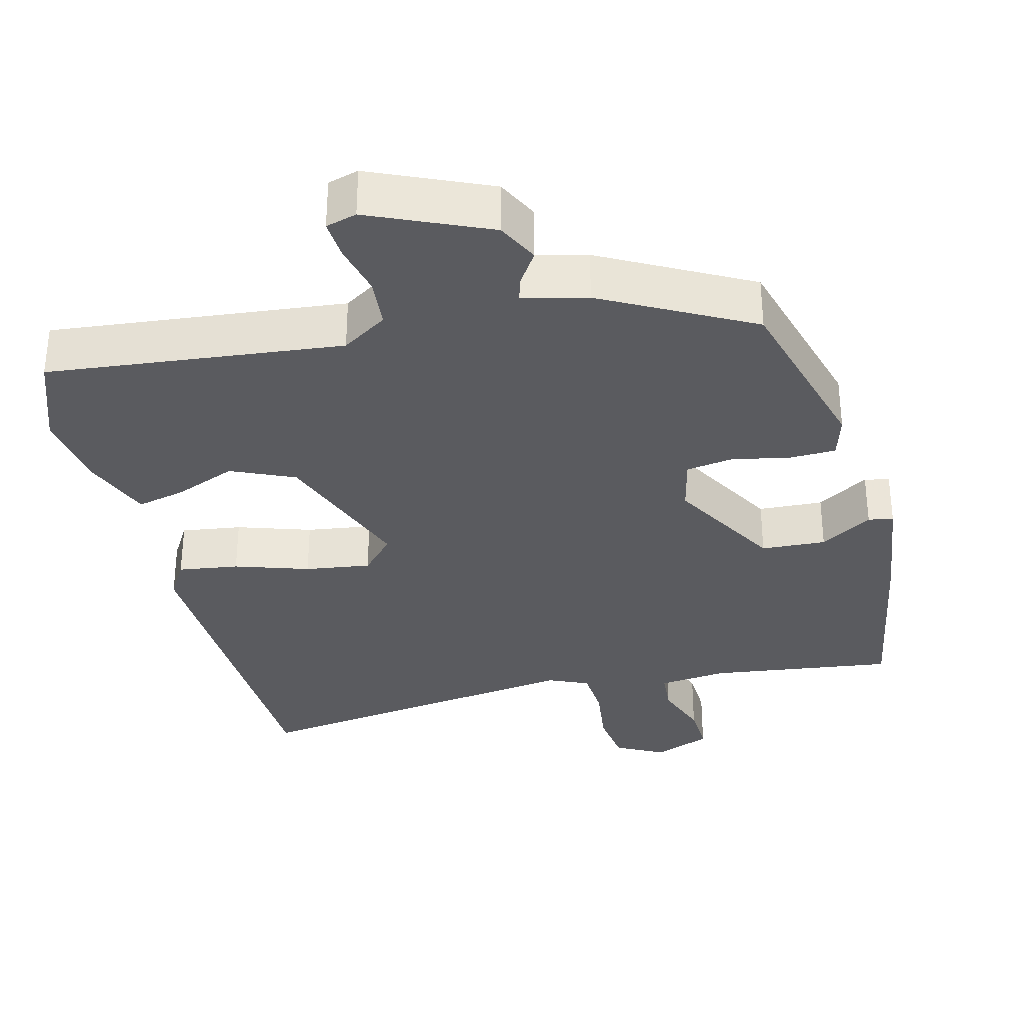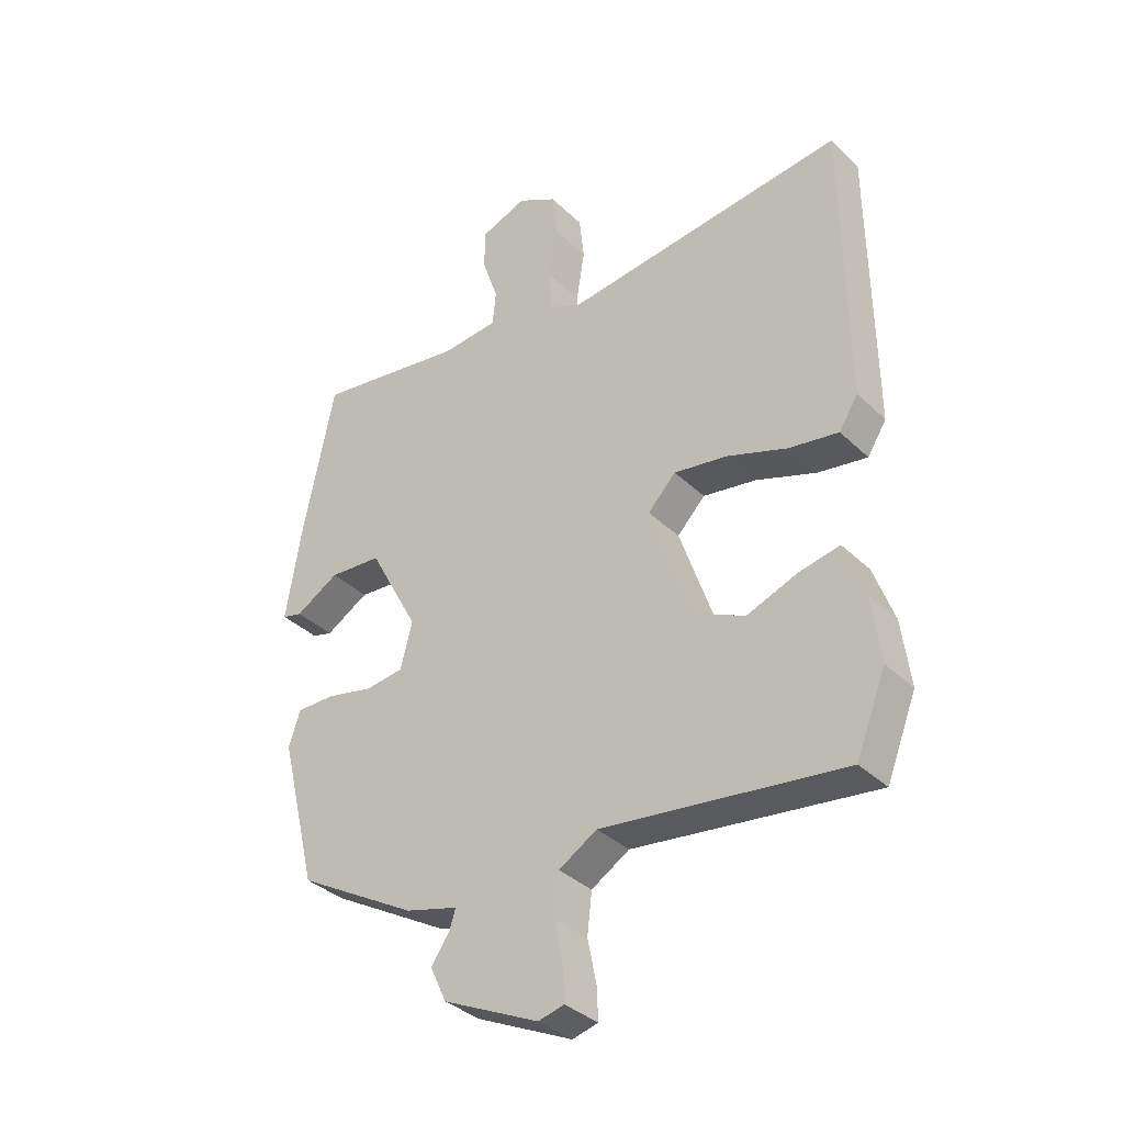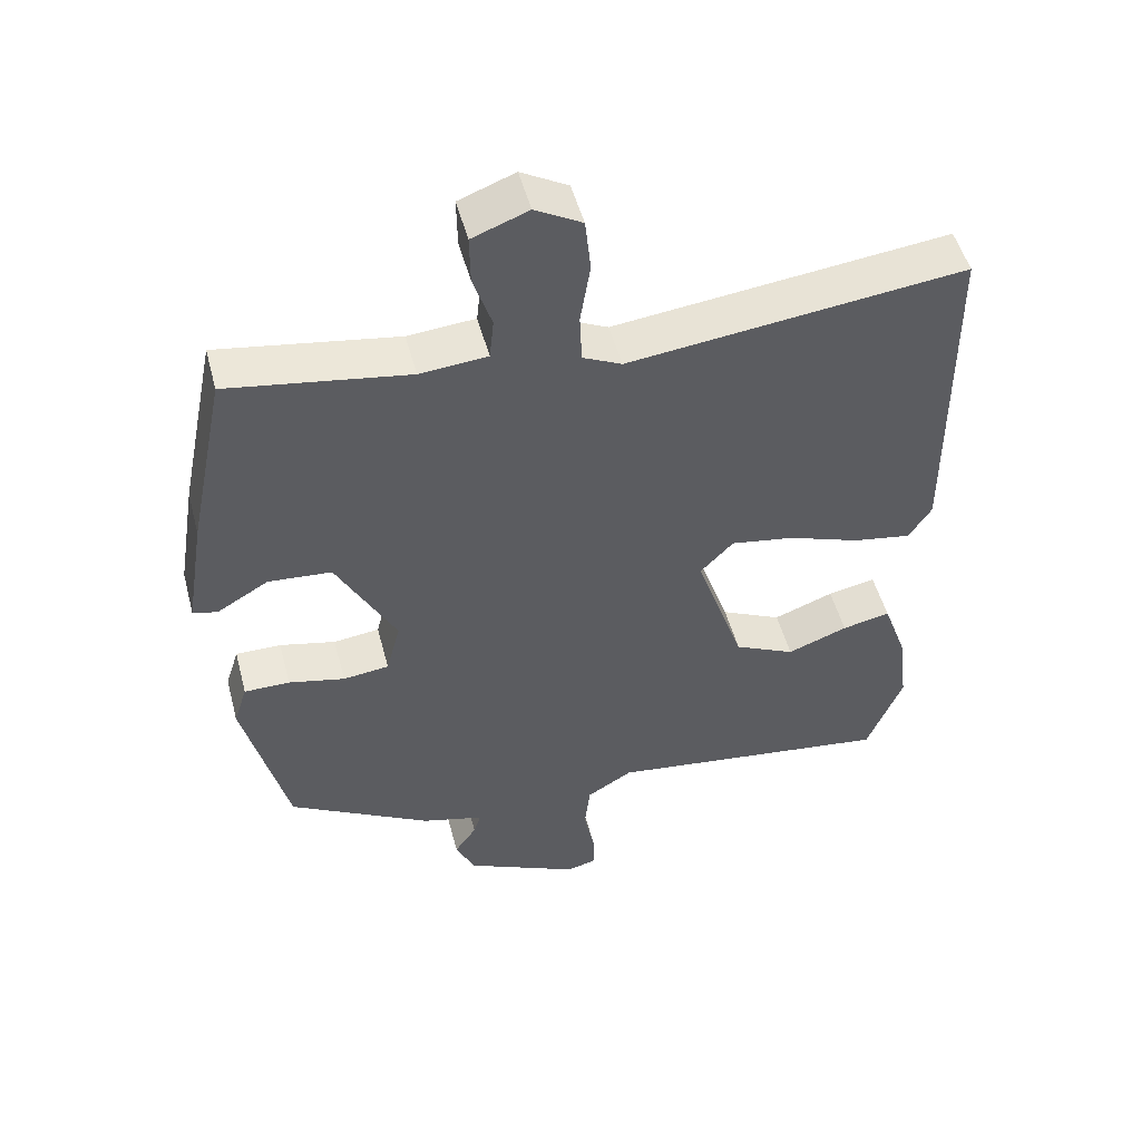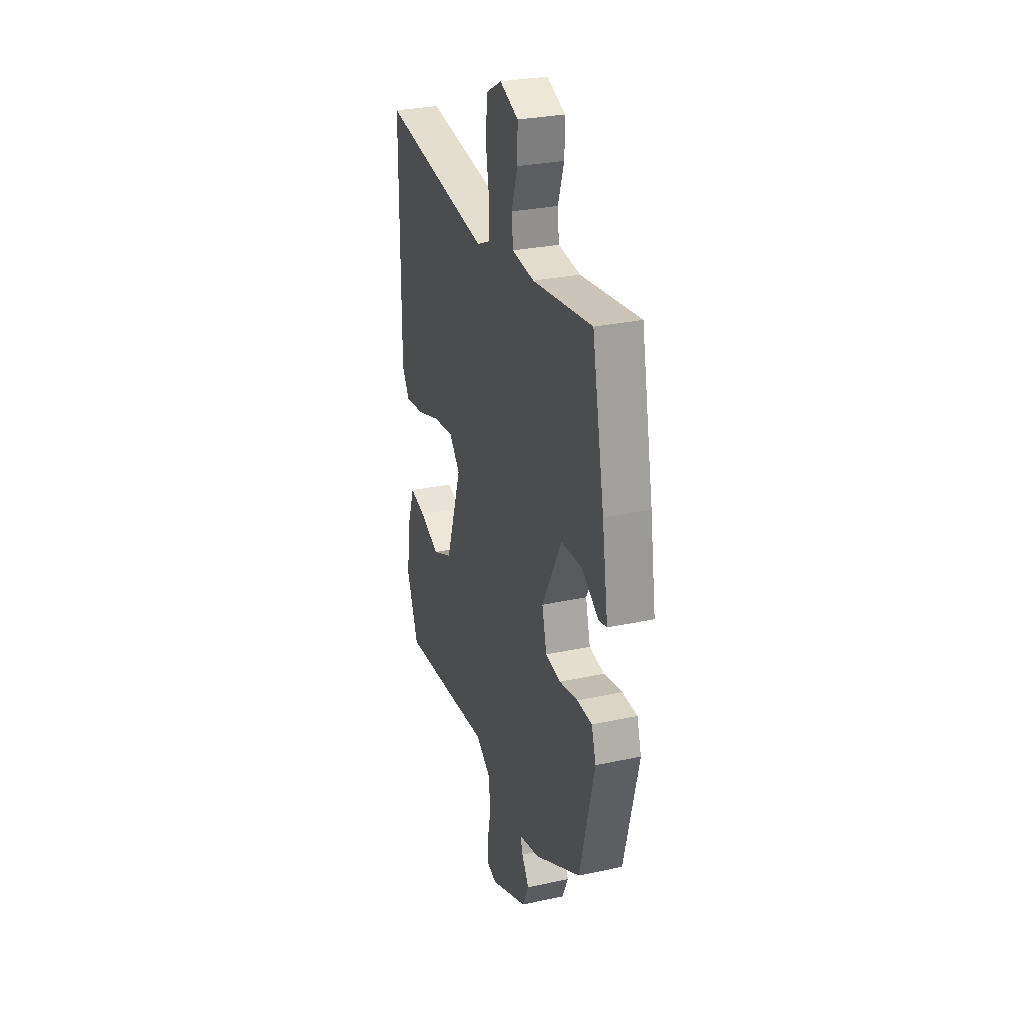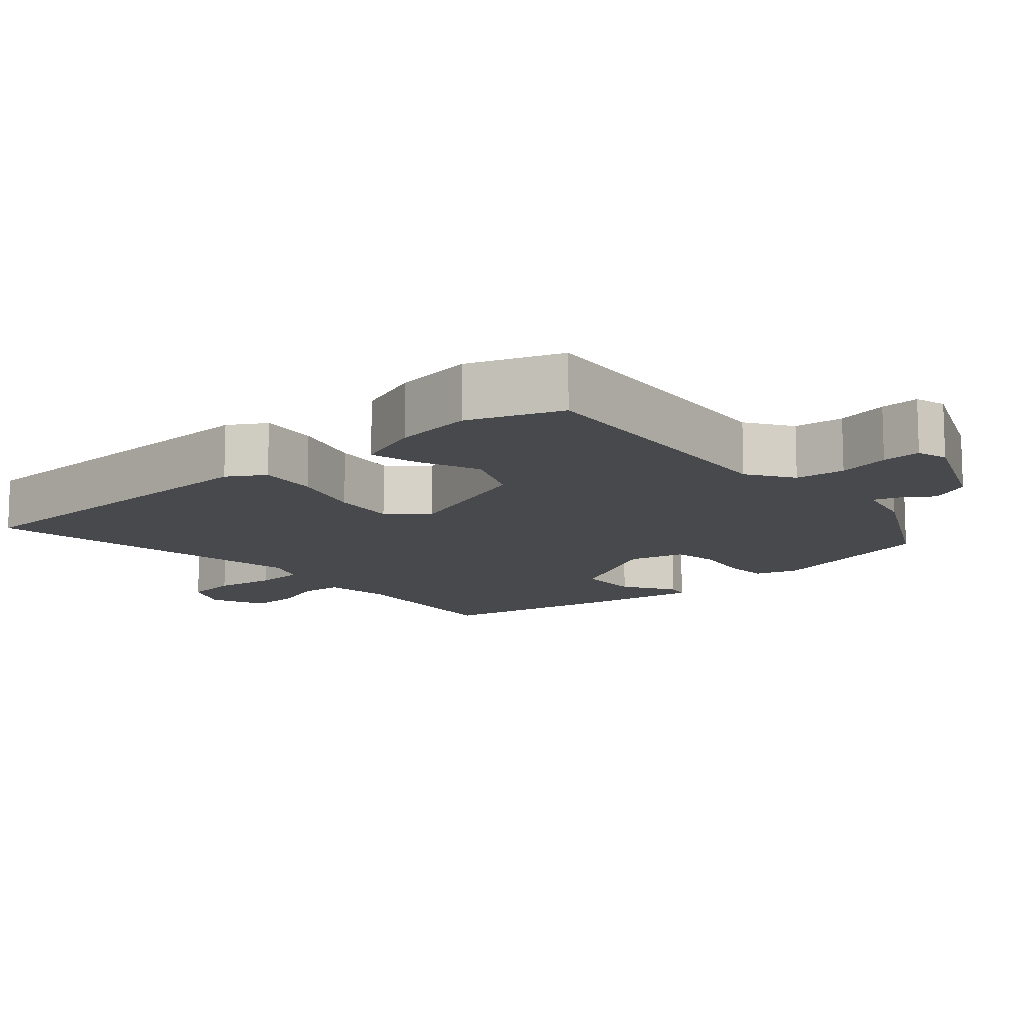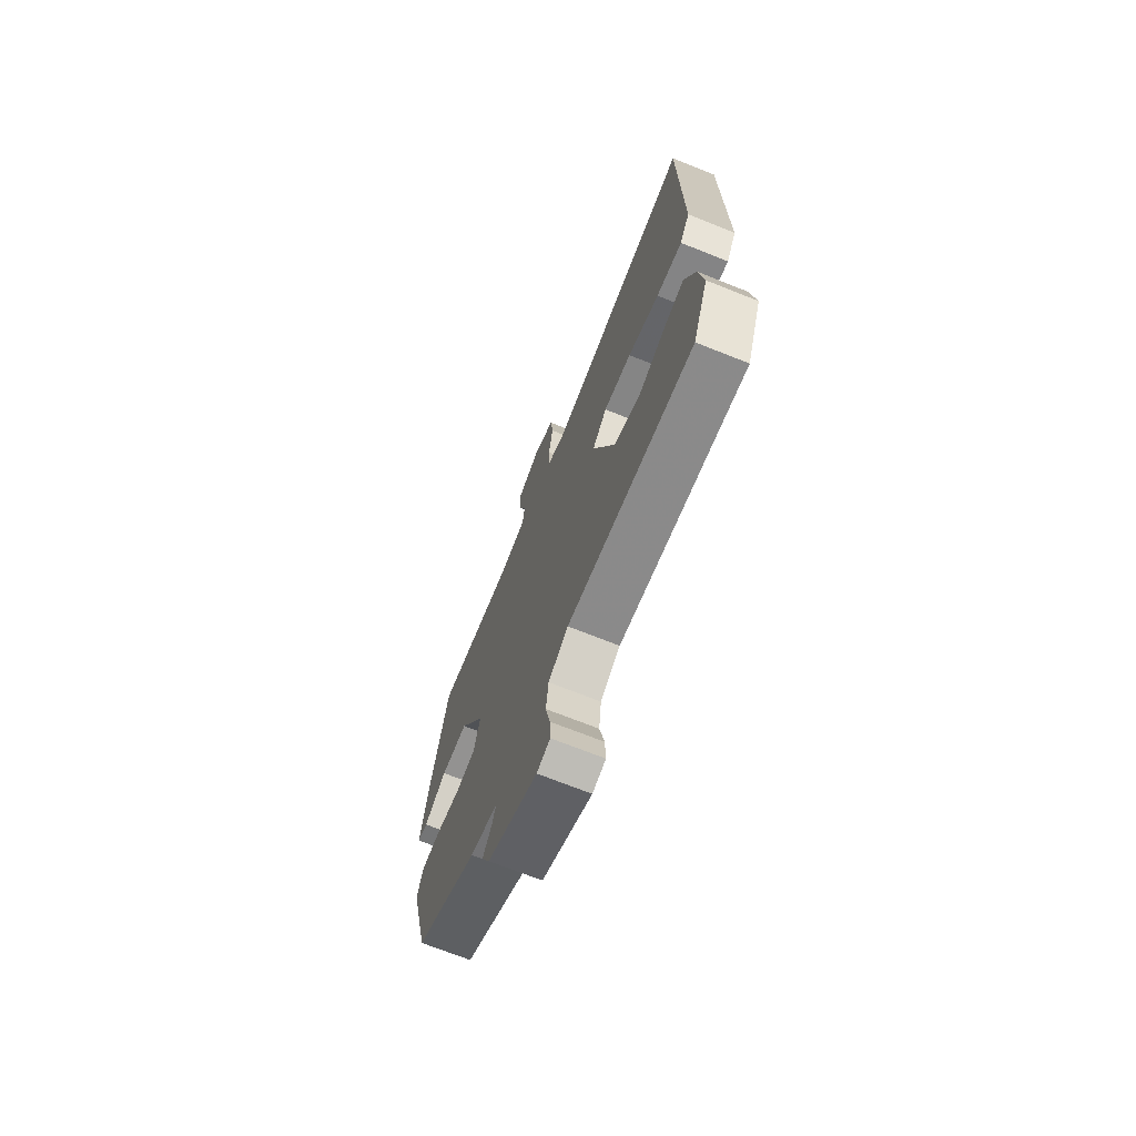
<metadata>
{"format":"obj","ext":"obj","renderer":"f3d","projection":"perspective","resolution":1024,"background":"white","views":[{"elev":-33.2,"azim":-164.3,"up":"+Y"},{"elev":-35.7,"azim":38.9,"up":"+Z"},{"elev":50.5,"azim":-14.7,"up":"+Z"},{"elev":29.6,"azim":-107.6,"up":"+Z"},{"elev":-12.1,"azim":132.8,"up":"+Y"},{"elev":-70.9,"azim":68.3,"up":"+Z"}]}
</metadata>
<code>
v -0.467 0.07 0.552
v -0.214 0.07 0.512
v -0.119 0.07 0.52
v -0.113 0.07 0.578
v -0.139 0.07 0.656
v -0.14 0.07 0.725
v -0.061 0.07 0.755
v 0.005 0.07 0.718
v 0.013 0.07 0.642
v -0.001 0.07 0.556
v 0.002 0.07 0.486
v 0.057 0.07 0.46
v 0.531 0.07 0.515
v 0.535 0.07 0.032
v 0.503 0.07 -0.018
v 0.42 0.07 -0.004
v 0.319 0.07 0.032
v 0.229 0.07 0.047
v 0.182 0.07 -0.002
v 0.251 0.07 -0.204
v 0.337 0.07 -0.245
v 0.422 0.07 -0.213
v 0.49 0.07 -0.199
v 0.524 0.07 -0.294
v 0.538 0.07 -0.404
v 0.488 0.07 -0.53
v 0.083 0.07 -0.477
v 0.019 0.07 -0.516
v 0.011 0.07 -0.585
v 0.026 0.07 -0.658
v 0.028 0.07 -0.712
v -0.015 0.07 -0.723
v -0.176 0.07 -0.647
v -0.203 0.07 -0.589
v -0.172 0.07 -0.544
v -0.162 0.07 -0.512
v -0.25 0.07 -0.488
v -0.451 0.07 -0.373
v -0.513 0.07 -0.123
v -0.494 0.07 -0.064
v -0.43 0.07 -0.064
v -0.351 0.07 -0.082
v -0.286 0.07 -0.074
v -0.266 0.07 0.003
v -0.35 0.07 0.16
v -0.439 0.07 0.167
v -0.512 0.07 0.124
v -0.546 0.07 0.133
v -0.52 0.07 0.293
v -0.467 0 0.552
v -0.214 0 0.512
v -0.119 0 0.52
v -0.113 0 0.578
v -0.139 0 0.656
v -0.14 0 0.725
v -0.061 0 0.755
v 0.005 0 0.718
v 0.013 0 0.642
v -0.001 0 0.556
v 0.002 0 0.486
v 0.057 0 0.46
v 0.531 0 0.515
v 0.535 0 0.032
v 0.503 0 -0.018
v 0.42 0 -0.004
v 0.319 0 0.032
v 0.229 0 0.047
v 0.182 0 -0.002
v 0.251 0 -0.204
v 0.337 0 -0.245
v 0.422 0 -0.213
v 0.49 0 -0.199
v 0.524 0 -0.294
v 0.538 0 -0.404
v 0.488 0 -0.53
v 0.083 0 -0.477
v 0.019 0 -0.516
v 0.011 0 -0.585
v 0.026 0 -0.658
v 0.028 0 -0.712
v -0.015 0 -0.723
v -0.176 0 -0.647
v -0.203 0 -0.589
v -0.172 0 -0.544
v -0.162 0 -0.512
v -0.25 0 -0.488
v -0.451 0 -0.373
v -0.513 0 -0.123
v -0.494 0 -0.064
v -0.43 0 -0.064
v -0.351 0 -0.082
v -0.286 0 -0.074
v -0.266 0 0.003
v -0.35 0 0.16
v -0.439 0 0.167
v -0.512 0 0.124
v -0.546 0 0.133
v -0.52 0 0.293
f 46 47 48 49
f 45 46 49 1
f 44 45 1 2
f 39 40 41 42
f 39 42 43
f 36 37 38 39
f 36 39 43
f 32 33 34 35
f 32 35 36
f 29 30 31 32
f 28 29 32 36
f 27 28 36 43
f 21 22 23 24
f 21 24 25 26
f 14 15 16 17
f 12 13 14 17
f 11 12 17 18
f 7 8 9 10
f 7 10 11
f 4 5 6 7
f 3 4 7 11
f 44 2 3 11
f 20 21 26 27
f 19 20 27 43
f 19 43 44
f 11 18 19 44
f 98 97 96 95
f 50 98 95 94
f 51 50 94 93
f 91 90 89 88
f 92 91 88
f 88 87 86 85
f 92 88 85
f 84 83 82 81
f 85 84 81
f 81 80 79 78
f 85 81 78 77
f 92 85 77 76
f 73 72 71 70
f 75 74 73 70
f 66 65 64 63
f 66 63 62 61
f 67 66 61 60
f 59 58 57 56
f 60 59 56
f 56 55 54 53
f 60 56 53 52
f 60 52 51 93
f 76 75 70 69
f 92 76 69 68
f 93 92 68
f 93 68 67 60
f 1 50 51 2
f 2 51 52 3
f 3 52 53 4
f 4 53 54 5
f 5 54 55 6
f 6 55 56 7
f 7 56 57 8
f 8 57 58 9
f 9 58 59 10
f 10 59 60 11
f 11 60 61 12
f 12 61 62 13
f 13 62 63 14
f 14 63 64 15
f 15 64 65 16
f 16 65 66 17
f 17 66 67 18
f 18 67 68 19
f 19 68 69 20
f 20 69 70 21
f 21 70 71 22
f 22 71 72 23
f 23 72 73 24
f 24 73 74 25
f 25 74 75 26
f 26 75 76 27
f 27 76 77 28
f 28 77 78 29
f 29 78 79 30
f 30 79 80 31
f 31 80 81 32
f 32 81 82 33
f 33 82 83 34
f 34 83 84 35
f 35 84 85 36
f 36 85 86 37
f 37 86 87 38
f 38 87 88 39
f 39 88 89 40
f 40 89 90 41
f 41 90 91 42
f 42 91 92 43
f 43 92 93 44
f 44 93 94 45
f 45 94 95 46
f 46 95 96 47
f 47 96 97 48
f 48 97 98 49
f 49 98 50 1

</code>
